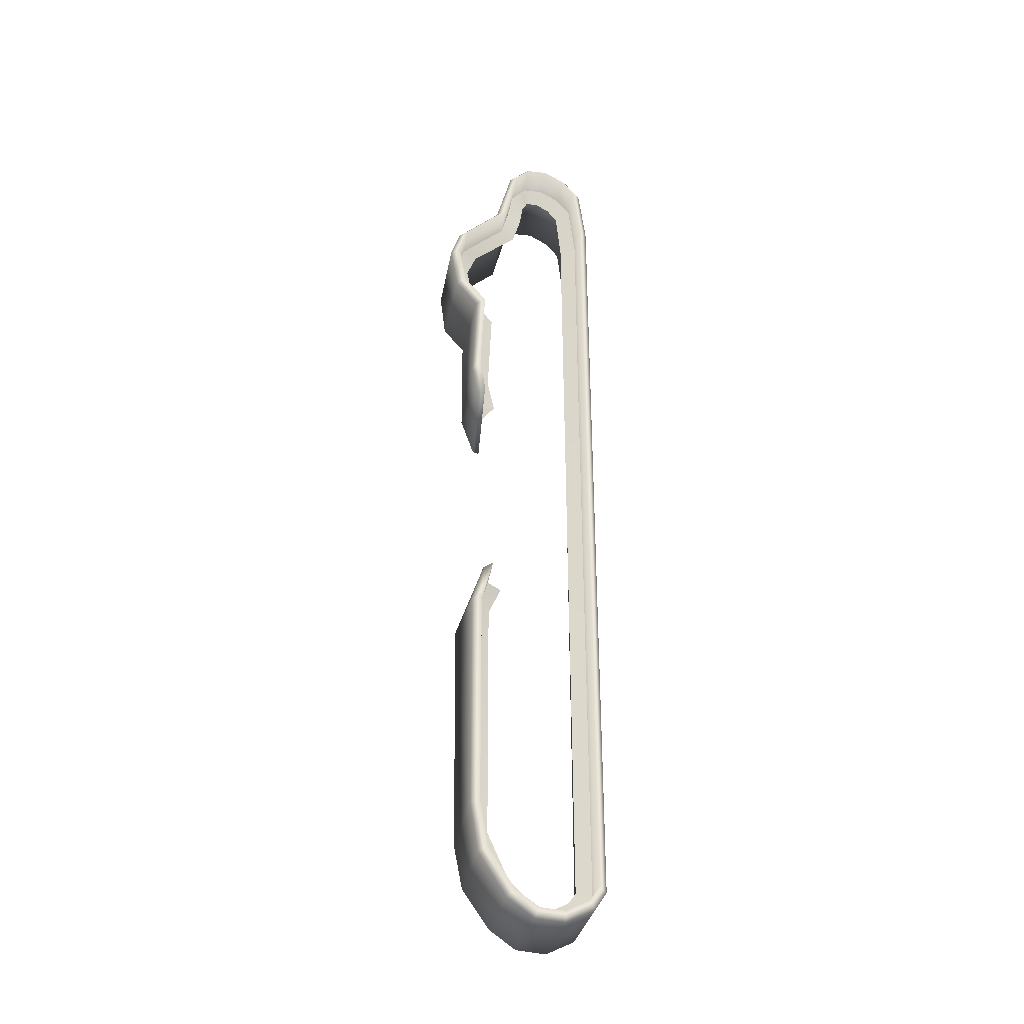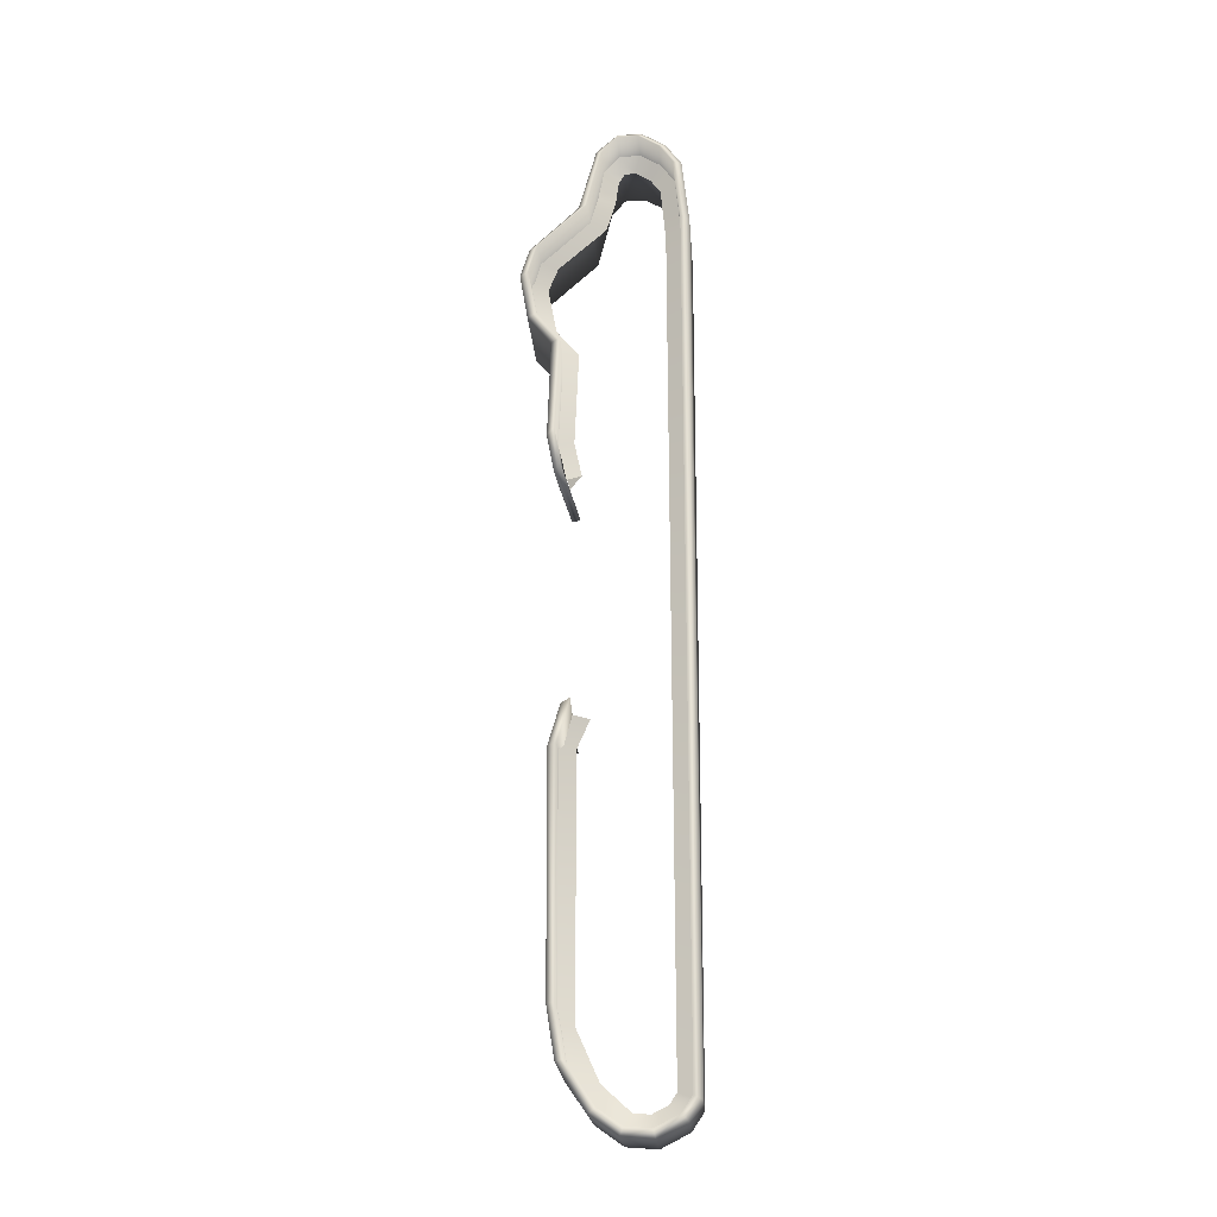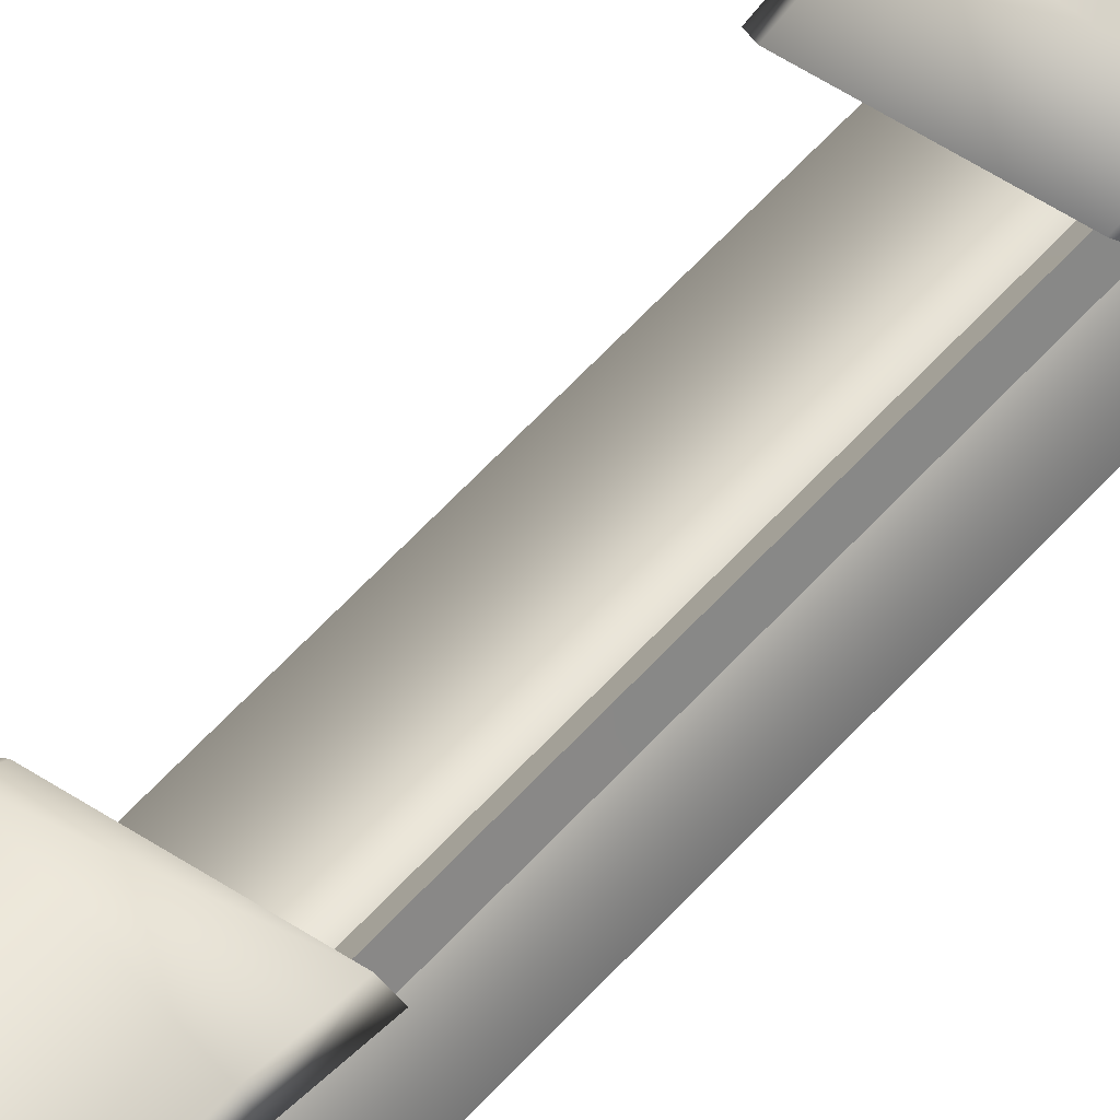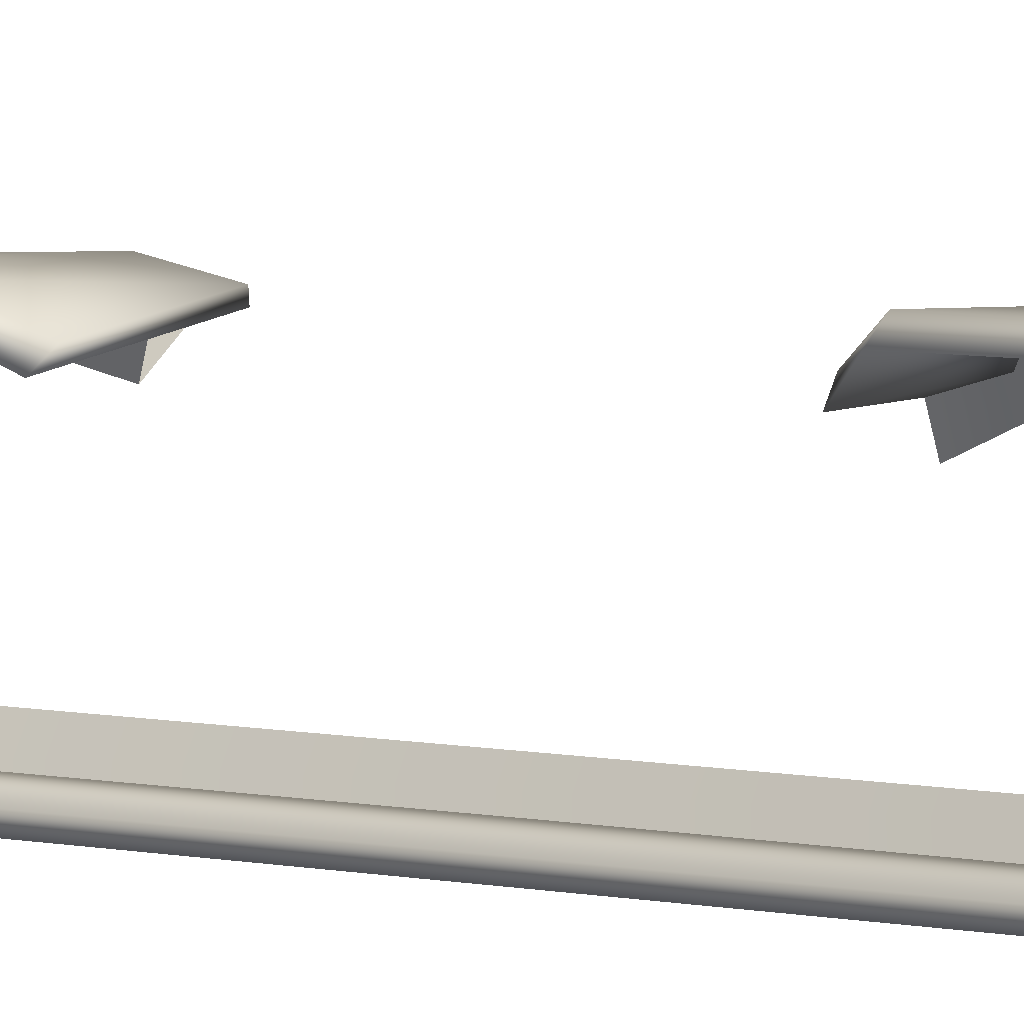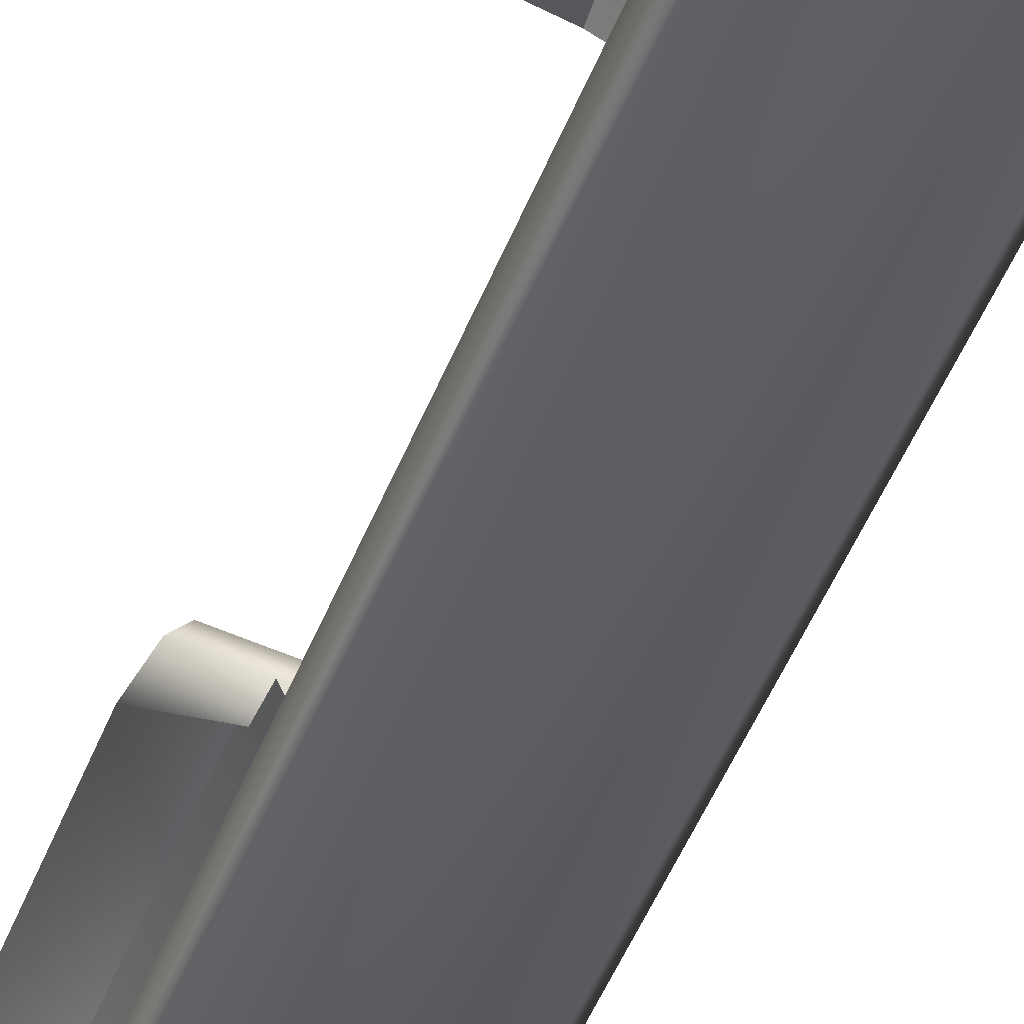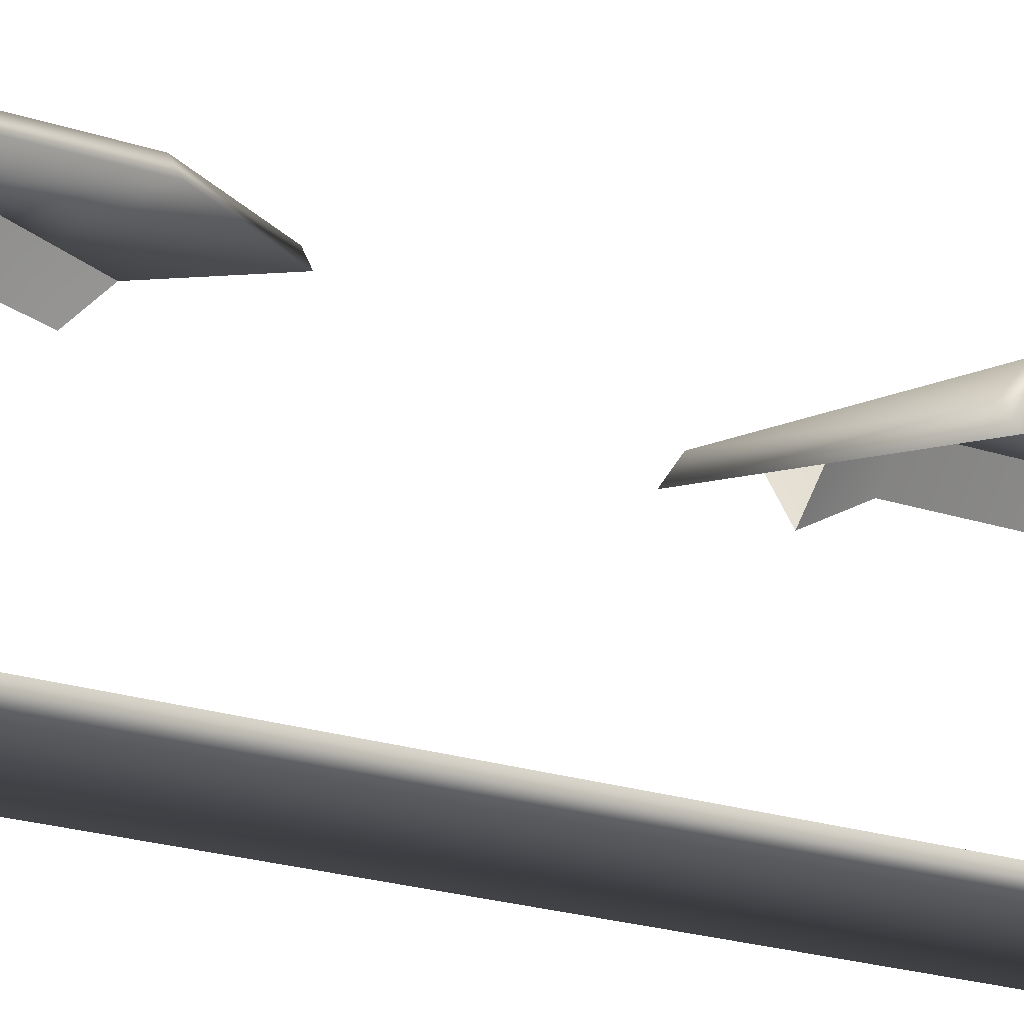
<metadata>
{"format":"obj","ext":"obj","renderer":"f3d","projection":"perspective","resolution":1024,"background":"white","views":[{"elev":-33.7,"azim":78.5,"up":"+Y"},{"elev":-19.9,"azim":93.4,"up":"+Y"},{"elev":67.6,"azim":43.5,"up":"+Z"},{"elev":4.5,"azim":-52.1,"up":"+Z"},{"elev":-41.8,"azim":161.2,"up":"+Z"},{"elev":-12.8,"azim":-134.0,"up":"+Z"}]}
</metadata>
<code>
v 1.458 2.68 1.022
v 1.417 3.012 0.6914
v 1.484 2.994 0.5869
v 1.522 2.68 0.9141
v 1.515 2.519 0.9807
v 1.453 2.519 1.088
v 1.45 -2.689 0.8147
v 1.51 -2.791 0.6197
v 1.45 -2.955 0.6318
v 1.45 -3.063 0.4719
v 1.51 -2.961 0.4298
v 1.51 -2.97 0.3175
v 1.45 -3.075 0.2965
v 1.45 -2.992 0.1341
v 1.51 -2.914 0.2119
v 1.45 -2.886 0.0634
v 1.51 -2.842 0.1639
v 1.451 2.898 0.06631
v 1.51 2.894 0.1765
v 1.5 3.273 0.211
v 1.439 3.31 0.108
v 1.422 3.449 0.2027
v 1.488 3.376 0.2815
v 1.408 3.54 0.3435
v 1.478 3.444 0.3864
v 1.401 3.54 0.4895
v 1.472 3.437 0.4626
v 1.399 3.426 0.5931
v 1.471 3.369 0.5007
v 1.405 3.206 0.6349
v 1.475 3.205 0.5242
v 1.522 2.68 0.9141
v 1.484 2.994 0.5869
v 1.537 3.023 0.6968
v 1.578 2.693 1.026
v 1.525 3.217 0.6421
v 1.475 3.205 0.5242
v 1.471 3.369 0.5007
v 1.52 3.437 0.5994
v 1.472 3.437 0.4626
v 1.521 3.552 0.4929
v 1.478 3.444 0.3864
v 1.529 3.552 0.3469
v 1.542 3.461 0.2062
v 1.488 3.376 0.2815
v 1.559 3.323 0.1115
v 1.5 3.273 0.211
v 1.572 2.904 0.06804
v 1.51 2.894 0.1765
v 1.571 -2.886 0.0634
v 1.51 -2.842 0.1639
v 1.51 -2.914 0.2119
v 1.571 -2.992 0.1341
v 1.571 -3.075 0.2965
v 1.51 -2.97 0.3175
v 1.571 -3.063 0.4719
v 1.51 -2.961 0.4298
v 1.51 -2.791 0.6197
v 1.571 -2.955 0.6318
v 1.571 -2.69 0.8137
v 1.45 -0.543 0.7947
v 1.51 -0.5313 0.6852
v 1.51 -0.732 0.7744
v 1.45 -0.7344 0.8847
v 1.571 1.344 0.9004
v 1.571 1.089 0.8438
v 1.51 1.142 0.7471
v 1.51 1.378 0.7977
v 1.571 2.017 0.8787
v 1.51 2.028 0.7699
v 1.45 1.328 0.8957
v 1.51 1.378 0.7977
v 1.51 1.142 0.7471
v 1.45 1.069 0.83
v 1.45 2.017 0.8794
v 1.51 2.028 0.7699
v 1.51 2.208 0.9238
v 1.571 2.204 1.037
v 1.571 -0.7451 0.8817
v 1.571 -2.455 0.8802
v 1.51 -2.458 0.7698
v 1.51 -0.732 0.7744
v 1.45 -2.468 0.8793
v 1.51 -2.458 0.7698
v 1.571 -0.518 0.7947
v 1.51 -0.5313 0.6852
v 1.45 2.202 1.036
v 1.51 2.208 0.9238
v 1.574 2.518 1.091
v 1.515 2.519 0.9807
v 1.692 3.052 0.7645
v 1.752 3.044 0.7064
v 1.734 3.457 0.6106
v 1.672 3.501 0.645
v 1.73 2.204 1.1
v 1.786 2.208 1.038
v 1.789 2.516 1.095
v 1.732 2.516 1.155
v 1.793 2.714 1.032
v 1.735 2.712 1.091
v 1.735 3.574 0.4991
v 1.673 3.63 0.498
v 1.743 3.574 0.3531
v 1.682 3.626 0.3282
v 1.697 3.521 0.1672
v 1.757 3.483 0.2123
v 1.717 3.363 0.05877
v 1.773 3.344 0.1176
v 1.732 2.915 0.009243
v 1.787 2.915 0.07111
v 1.786 -2.886 0.06341
v 1.73 -2.911 0.006829
v 1.786 -2.992 0.1341
v 1.73 -3.036 0.09015
v 1.786 -3.075 0.2965
v 1.73 -3.135 0.2846
v 1.786 -3.063 0.4719
v 1.73 -3.12 0.4957
v 1.786 -2.955 0.6318
v 1.73 -2.989 0.6825
v 1.786 -2.678 0.8159
v 1.73 -2.685 0.8768
v 1.083 2.994 0.7373
v 1.126 2.65 1.074
v 1.063 3.414 0.6139
v 1.065 3.568 0.4806
v 1.074 3.564 0.3108
v 1.089 3.459 0.1497
v 1.108 3.301 0.04134
v 1.122 2.884 0.0005273
v 1.122 2.521 1.139
v 1.118 -2.72 0.8698
v 1.118 -2.989 0.6825
v 1.118 -3.12 0.4957
v 1.118 -3.135 0.2846
v 1.118 -3.036 0.09015
v 1.118 -2.911 0.006825
v 1.031 2.975 0.6741
v 1.072 2.641 1.011
v 1.014 3.39 0.5729
v 1.015 3.501 0.4784
v 1.023 3.501 0.3324
v 1.036 3.409 0.1917
v 1.053 3.271 0.09698
v 1.065 2.878 0.06079
v 1.067 2.522 1.076
v 1.062 2.195 1.034
v 1.062 -2.955 0.6318
v 1.062 -2.719 0.8074
v 1.062 -3.063 0.4719
v 1.062 -3.075 0.2965
v 1.062 -2.992 0.1341
v 1.062 -2.886 0.0634
v 1.014 3.39 0.5729
v 1.031 2.975 0.6741
v 1.067 2.522 1.076
v 1.062 2.195 1.034
v 1.118 2.193 1.097
v 1.072 2.641 1.011
v 1.015 3.501 0.4784
v 1.023 3.501 0.3324
v 1.036 3.409 0.1917
v 1.053 3.271 0.09698
v 1.065 2.878 0.06079
v 1.062 -2.886 0.0634
v 1.062 -2.992 0.1341
v 1.062 -3.075 0.2965
v 1.062 -3.063 0.4719
v 1.062 -2.955 0.6318
v 1.062 -2.719 0.8074
v 1.786 -0.7643 0.8766
v 1.786 -0.4733 0.7946
v 1.73 -0.4846 0.8557
v 1.73 -0.7636 0.9386
v 1.118 -0.7093 0.9539
v 1.118 -0.6112 0.8557
v 1.118 -0.6112 0.8557
v 1.062 -0.6233 0.7947
v 1.062 -0.7 0.8948
v 1.786 1.124 0.8686
v 1.062 1.006 0.7855
v 1.062 1.276 0.8806
v 1.786 1.373 0.9087
v 1.786 2.018 0.8772
v 1.062 2.016 0.8817
v 1.73 1.341 0.9624
v 1.73 1.08 0.9122
v 1.118 1.26 0.9388
v 1.118 0.9804 0.842
v 1.062 1.276 0.8806
v 1.062 1.006 0.7855
v 1.73 2.012 0.9385
v 1.118 2.01 0.9423
v 1.062 2.016 0.8817
v 1.786 -2.349 0.8724
v 1.73 -2.348 0.93
v 1.118 -2.408 0.9316
v 1.062 -2.421 0.8732
v 1.062 -0.7 0.8948
v 1.062 -0.6233 0.7947
v 1.118 -0.6112 0.8557
v 1.73 -0.4846 0.8557
v 1.786 -0.4733 0.7946
v 1.062 -0.6233 0.7947
v 1.786 1.124 0.8686
v 1.73 1.08 0.9122
v 1.118 0.9804 0.842
v 1.062 1.006 0.7855
v 1.062 -2.421 0.8732
v 1.752 3.044 0.7064
v 1.734 3.457 0.6106
v 1.786 2.208 1.038
v 1.789 2.516 1.095
v 1.793 2.714 1.032
v 1.735 3.574 0.4991
v 1.743 3.574 0.3531
v 1.757 3.483 0.2123
v 1.773 3.344 0.1176
v 1.787 2.915 0.07111
v 1.786 -2.886 0.06341
v 1.786 -2.992 0.1341
v 1.786 -3.075 0.2965
v 1.786 -3.063 0.4719
v 1.786 -2.955 0.6318
v 1.786 -2.678 0.8159
v 1.786 -0.7643 0.8766
v 1.786 -0.4733 0.7946
v 1.786 1.124 0.8686
v 1.786 1.373 0.9087
v 1.786 2.018 0.8772
v 1.786 -2.349 0.8724
g group_26250264_140627883520000
f 1 2 3
f 1 3 4
f 1 4 5
f 1 5 6
f 7 8 9
f 10 9 8
f 10 8 11
f 10 11 12
f 10 12 13
f 14 13 12
f 14 12 15
f 16 14 15
f 16 15 17
f 18 16 17
f 18 17 19
f 18 19 20
f 18 20 21
f 22 21 20
f 22 20 23
f 24 22 23
f 24 23 25
f 26 24 25
f 26 25 27
f 28 26 27
f 28 27 29
f 30 28 29
f 30 29 31
f 30 31 3
f 30 3 2
f 32 33 34
f 32 34 35
f 36 34 33
f 36 33 37
f 36 37 38
f 36 38 39
f 39 38 40
f 39 40 41
f 41 40 42
f 41 42 43
f 44 43 42
f 44 42 45
f 46 44 45
f 46 45 47
f 48 46 47
f 48 47 49
f 50 48 49
f 50 49 51
f 50 51 52
f 50 52 53
f 54 53 52
f 54 52 55
f 56 54 55
f 56 55 57
f 56 57 58
f 56 58 59
f 59 58 60
f 61 62 63
f 61 63 64
f 65 66 67
f 65 67 68
f 69 65 68
f 69 68 70
f 71 72 73
f 71 73 74
f 71 75 76
f 71 76 72
f 69 70 77
f 69 77 78
f 79 80 81
f 79 81 82
f 7 83 84
f 7 84 8
f 83 64 63
f 83 63 84
f 85 79 82
f 85 82 86
f 60 58 81
f 60 81 80
f 87 6 5
f 87 5 88
f 35 89 90
f 35 90 32
f 75 87 88
f 75 88 76
f 89 78 77
f 89 77 90
f 91 92 93
f 91 93 94
f 95 96 97
f 95 97 98
f 97 99 100
f 97 100 98
f 100 99 92
f 100 92 91
f 94 93 101
f 94 101 102
f 102 101 103
f 102 103 104
f 105 104 103
f 105 103 106
f 107 105 106
f 107 106 108
f 109 107 108
f 109 108 110
f 109 110 111
f 109 111 112
f 113 114 112
f 113 112 111
f 113 115 116
f 113 116 114
f 115 117 118
f 115 118 116
f 119 120 118
f 119 118 117
f 121 122 120
f 121 120 119
f 100 91 123
f 100 123 124
f 125 123 91
f 125 91 94
f 94 102 126
f 94 126 125
f 102 104 127
f 102 127 126
f 104 105 128
f 104 128 127
f 105 107 129
f 105 129 128
f 107 109 130
f 107 130 129
f 98 100 124
f 98 124 131
f 120 122 132
f 120 132 133
f 118 120 133
f 118 133 134
f 116 118 134
f 116 134 135
f 114 116 135
f 114 135 136
f 112 114 136
f 112 136 137
f 109 112 137
f 109 137 130
f 138 210 214
f 138 214 139
f 211 210 138
f 211 138 140
f 211 140 141
f 211 141 215
f 215 141 142
f 215 142 216
f 217 216 142
f 217 142 143
f 218 217 143
f 218 143 144
f 219 218 144
f 219 144 145
f 146 213 212
f 146 212 147
f 225 224 148
f 225 148 149
f 224 223 150
f 224 150 148
f 223 222 151
f 223 151 150
f 222 221 152
f 222 152 151
f 221 220 153
f 221 153 152
f 153 220 219
f 153 219 145
f 154 155 123
f 154 123 125
f 156 157 158
f 156 158 131
f 124 159 156
f 124 156 131
f 155 159 124
f 155 124 123
f 125 126 160
f 125 160 154
f 126 127 161
f 126 161 160
f 161 127 128
f 161 128 162
f 162 128 129
f 162 129 163
f 163 129 130
f 163 130 164
f 165 164 130
f 165 130 137
f 166 165 137
f 166 137 136
f 135 167 166
f 135 166 136
f 134 168 167
f 134 167 135
f 169 168 134
f 169 134 133
f 170 169 133
f 170 133 132
f 171 172 173
f 171 173 174
f 175 174 173
f 175 173 176
f 177 178 179
f 177 179 175
f 180 181 182
f 180 182 183
f 184 183 182
f 184 182 185
f 228 229 186
f 228 186 187
f 187 186 188
f 187 188 189
f 188 190 191
f 188 191 189
f 230 192 186
f 230 186 229
f 186 192 193
f 186 193 188
f 188 193 194
f 188 194 190
f 184 185 147
f 184 147 212
f 195 171 174
f 195 174 196
f 196 174 175
f 196 175 197
f 197 175 179
f 197 179 198
f 226 199 200
f 226 200 227
f 201 202 203
f 201 203 204
f 205 206 207
f 205 207 208
f 231 225 149
f 231 149 209
f 231 209 199
f 231 199 226
f 195 196 122
f 195 122 121
f 122 196 197
f 122 197 132
f 132 197 198
f 132 198 170
f 95 98 131
f 95 131 158
f 213 146 139
f 213 139 214
f 96 95 192
f 96 192 230
f 192 95 158
f 192 158 193
f 193 158 157
f 193 157 194

</code>
